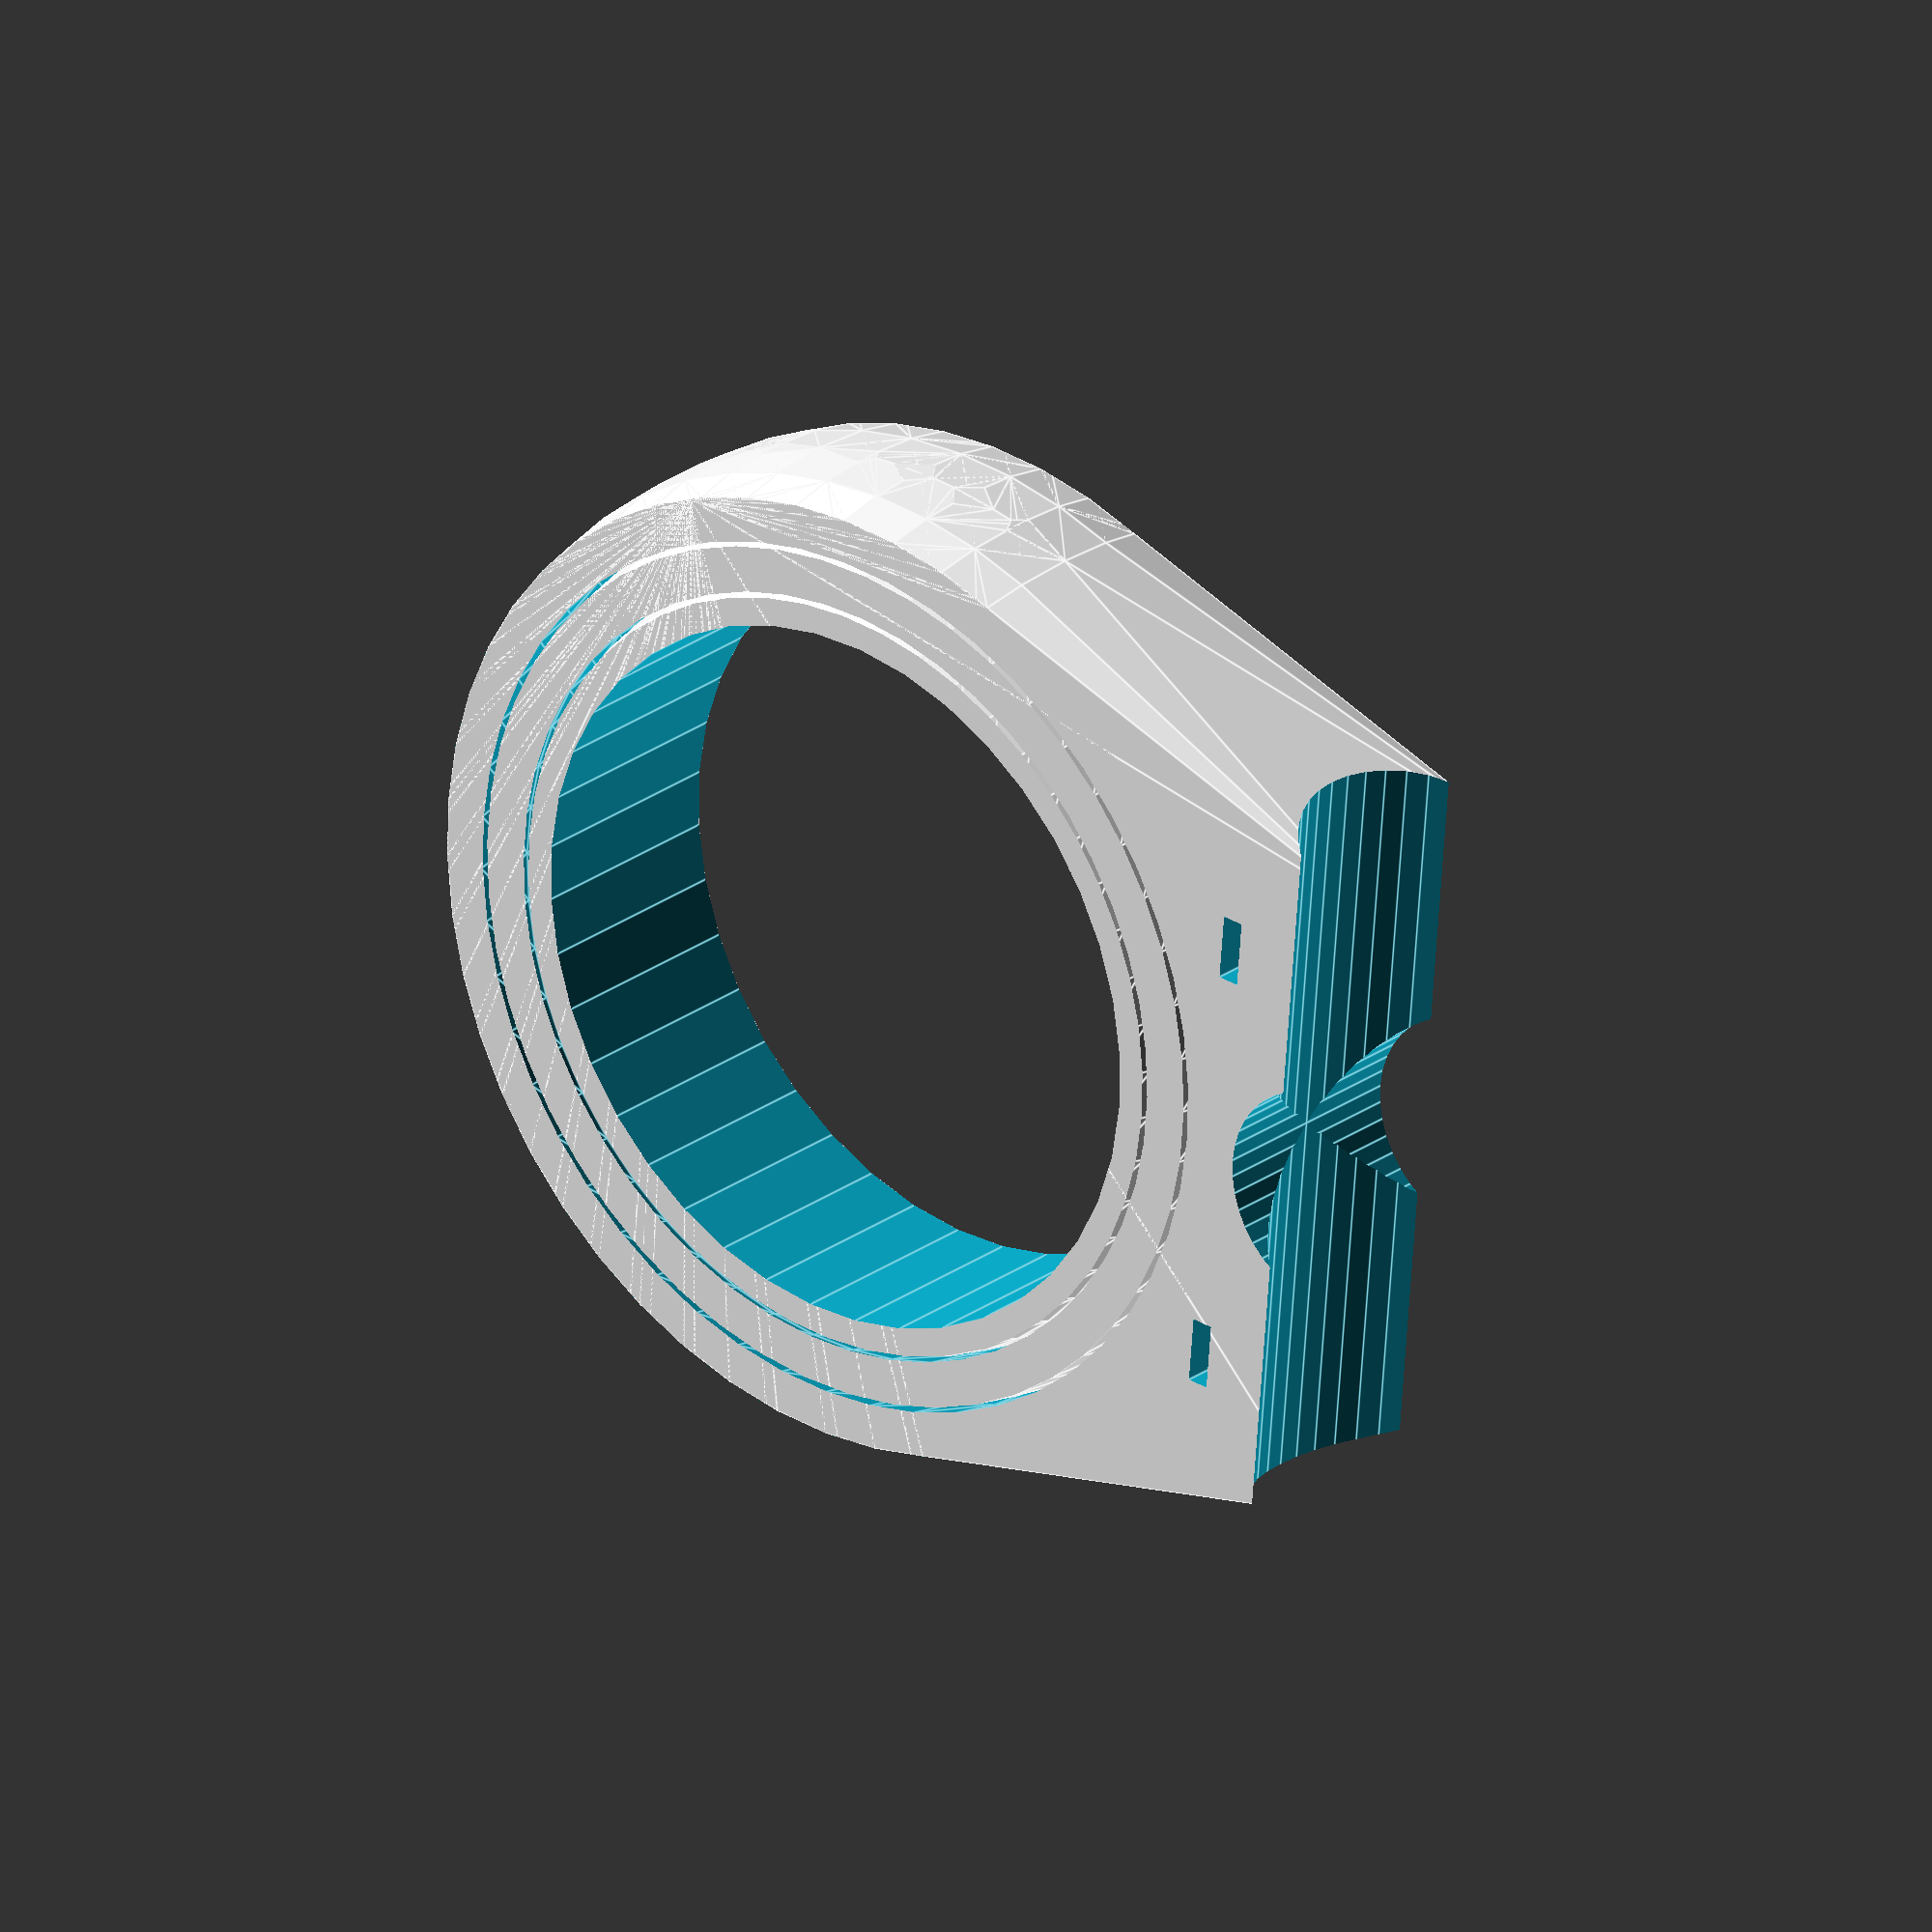
<openscad>
// Inspired by https://www.thingiverse.com/thing:100362/remixes
$fn=40;

/* [3D Printer] */
ring_tolerance=0.5;
spike_tolerance=0.5;

/* [Coffee Cup] */
coffeecup_ring_diameter = 73; 
ring_thickness = 4;
ring_height = 20;

/* [Bike Spec] */
handlebar_handle_dia=25;
handlebar_shaft_dia=20;

/* Gyro Spec */
module spikeHole(r=20, h=5, spike_length=5, tol=0, tol_tip=0) 
{
    translate([0,r-0.5,0]) rotate([0,90,90]) cylinder(r1=h/2+tol,r2=0,h=spike_length+tol_tip);
    translate([0,-r+0.5,0]) rotate([0,-90,90]) cylinder(r1=h/2+tol,r2=0,h=spike_length+tol_tip);
}

module gyro_ring(r=20, h=5, thickness=1, gyro_spacing=0, spike_length=5, spike_hinge_tolerance=0.2, pins=true, is_inner=false)
{
    difference() 
    {
        union()
        {
            intersection() 
            {
                difference() 
                {
                    sphere(r=r,$fn=50);
                    if (is_inner)
                    {
                        // No more ring. Keep flat for cup holder etc...
                        cylinder(r=r-thickness,h=h+0.5,center=true);
                    }
                    else
                    {
                        // Spherical cut so inner ring can spin inside it
                        sphere(r=r-thickness,$fn=50);
                    }
                }
                // Height of each ring
                cylinder(r=r,h=h,center=true);
            }
            if (pins) 
            {
                rotate([0,0,90])
                    scale([0.8,1,1])
                        spikeHole(
                            r=r, 
                            h=h*0.8, 
                            spike_length=spike_length);
            }
        }
        if (!is_inner) 
        {
            spikeHole(
                r=r-gyro_spacing, 
                h=h*0.8, 
                spike_length=spike_length, 
                tol=spike_hinge_tolerance, 
                tol_tip=0.2);
        }
    }
}

module gyro_model(cup_dia, gyro_gap, gyro_height, gyro_hinge_tolerance)
{
    // Length of spike
    spike_length=ring_thickness-0.5;
    
    // spacing between rings
    gyro_spacing=ring_thickness+gyro_gap;
    
    // Size of inner ring that will hold the cup
    inner_ring_radius=cup_dia/2;
    
    // Cut bit extra for easier print tolerance
    tol_scaled=1.4;
    
    for (i=[0:1:2])
    {
        rotate([0,0,90*i]) 
            gyro_ring(
                r=inner_ring_radius+gyro_spacing*i,
                h=gyro_height,
                thickness=ring_thickness,
                gyro_spacing=gyro_spacing,
                spike_length=spike_length,
                spike_hinge_tolerance=gyro_hinge_tolerance,
                pins=(i<2)?true:false,
                is_inner=(i == 0)?true:false
                );
    }    
}


module gyro_mount(cup_dia, gyro_gap, gyro_height, gyro_hinge_tolerance)
{
    // Length of spike
    spike_length=ring_thickness-0.5;
    
    // spacing between rings
    gyro_spacing=ring_thickness+gyro_gap;
    
    // Size of inner ring that will hold the cup
    inner_ring_radius=cup_dia/2;
    
    // Cut bit extra for easier print tolerance
    tol_scaled=1.4;
    
    gyro_ring_outer_dia=coffeecup_ring_diameter/2+(ring_thickness+ring_tolerance)*(3-1);

    difference()
    {
        hull()
        {
            rotate([0,0,180]) 
                gyro_ring(
                    r=inner_ring_radius+gyro_spacing*2,
                    h=gyro_height,
                    thickness=ring_thickness,
                    gyro_spacing=gyro_spacing,
                    spike_length=spike_length,
                    spike_hinge_tolerance=gyro_hinge_tolerance,
                    pins=false,
                    is_inner=false
                    );

            translate([gyro_ring_outer_dia+handlebar_handle_dia/2,0,0])
                rotate([90,0,0])
                    cube([1,gyro_height,handlebar_shaft_dia*3],center=true);
                    
        }

        hull()
        {
            rotate([0,0,180]) 
                gyro_ring(
                    r=inner_ring_radius+gyro_spacing*2,
                    h=gyro_height+10,
                    thickness=ring_thickness,
                    gyro_spacing=gyro_spacing,
                    spike_length=spike_length,
                    spike_hinge_tolerance=gyro_hinge_tolerance,
                    pins=false,
                    is_inner=false
                    );
        }

        translate([gyro_ring_outer_dia+handlebar_handle_dia/2,0,0])
            rotate([90,0,0])
                cylinder(d=handlebar_handle_dia,h=100,center=true);

        translate([gyro_ring_outer_dia+handlebar_shaft_dia/2,0,0])
            rotate([180,0,0])
                cylinder(d=handlebar_shaft_dia,h=100,center=true);

        translate([gyro_ring_outer_dia-2,handlebar_shaft_dia,0])
            cube([2,6,gyro_height*2],center=true);
        translate([gyro_ring_outer_dia-2,-handlebar_shaft_dia,0])
            cube([2,6,gyro_height*2],center=true);
    }
}

/*********************************************************************************/
gyro_ring_outer_dia=coffeecup_ring_diameter/2+(ring_thickness+ring_tolerance)*(3-1);


difference()
{
    union()
    {
        gyro_model(
            cup_dia=coffeecup_ring_diameter, 
            gyro_gap=ring_tolerance,
            gyro_height=ring_height, 
            gyro_hinge_tolerance=spike_tolerance);
        
        gyro_mount(
            cup_dia=coffeecup_ring_diameter, 
            gyro_gap=ring_tolerance,
            gyro_height=ring_height, 
            gyro_hinge_tolerance=spike_tolerance);
        
    }
    //cylinder(r=coffeecup_ring_diameter,h=10);
}

//%cylinder(d=coffeecup_ring_diameter,h=1);

if (0)
%union()
{
    translate([gyro_ring_outer_dia+handlebar_handle_dia/2,0,0])
        rotate([90,0,0])
            cylinder(d=handlebar_handle_dia,h=100,center=true);
    translate([gyro_ring_outer_dia+handlebar_shaft_dia/2,0,0])
        rotate([180,0,0])
            cylinder(d=handlebar_shaft_dia,h=100,center=true);
}

</openscad>
<views>
elev=334.9 azim=175.0 roll=220.1 proj=o view=edges
</views>
